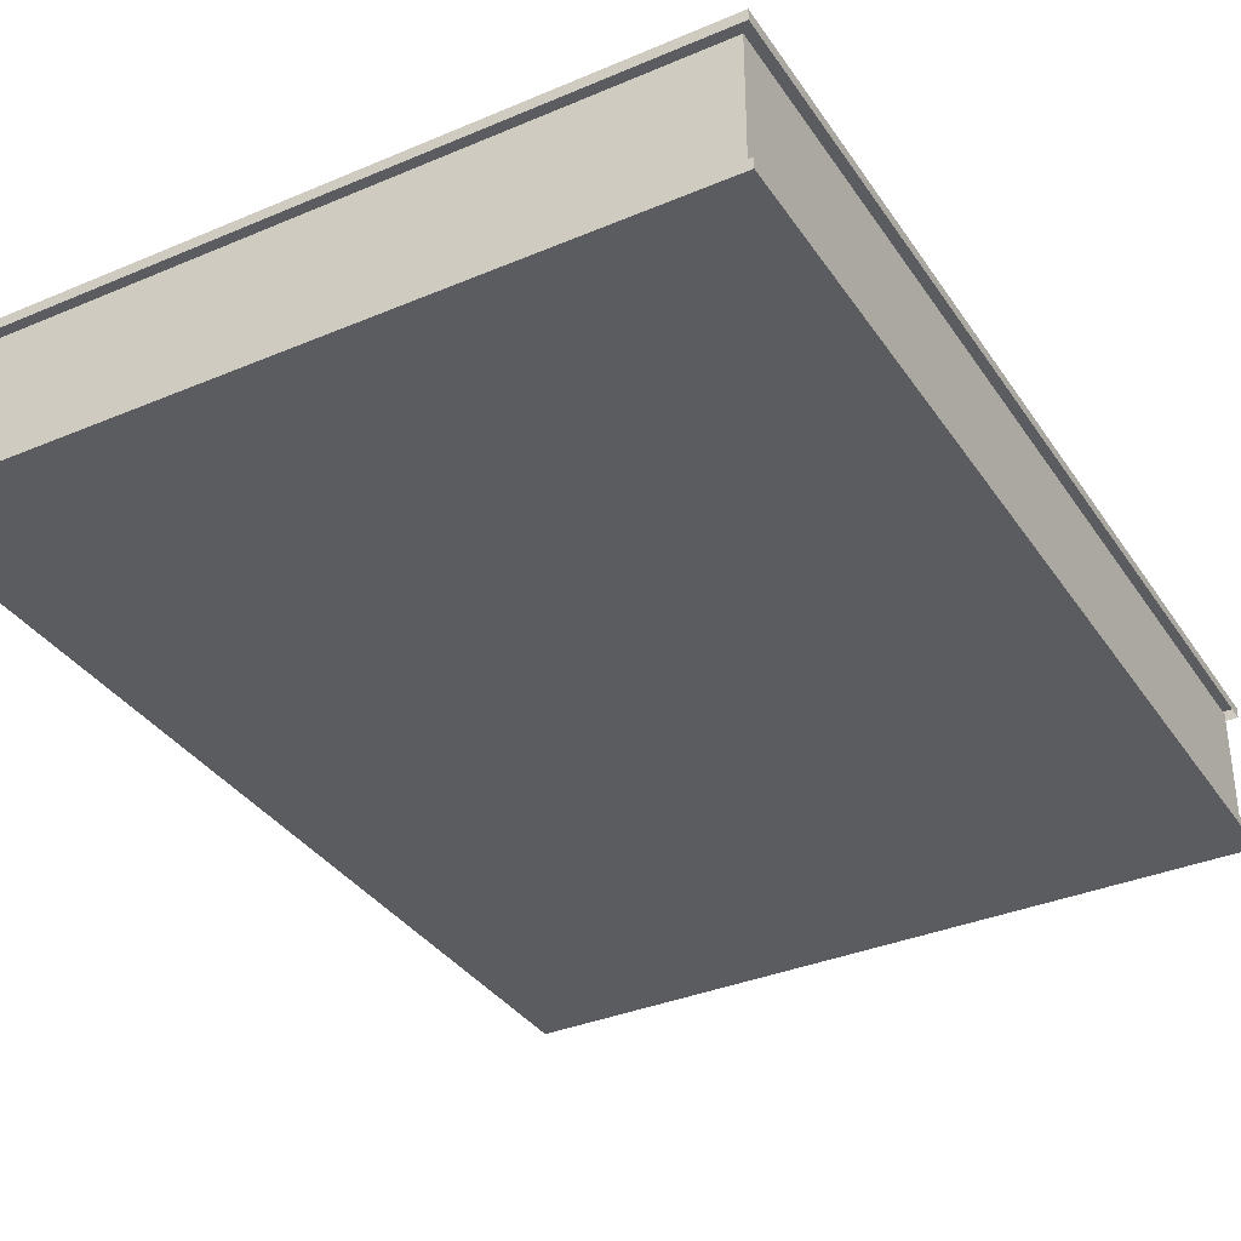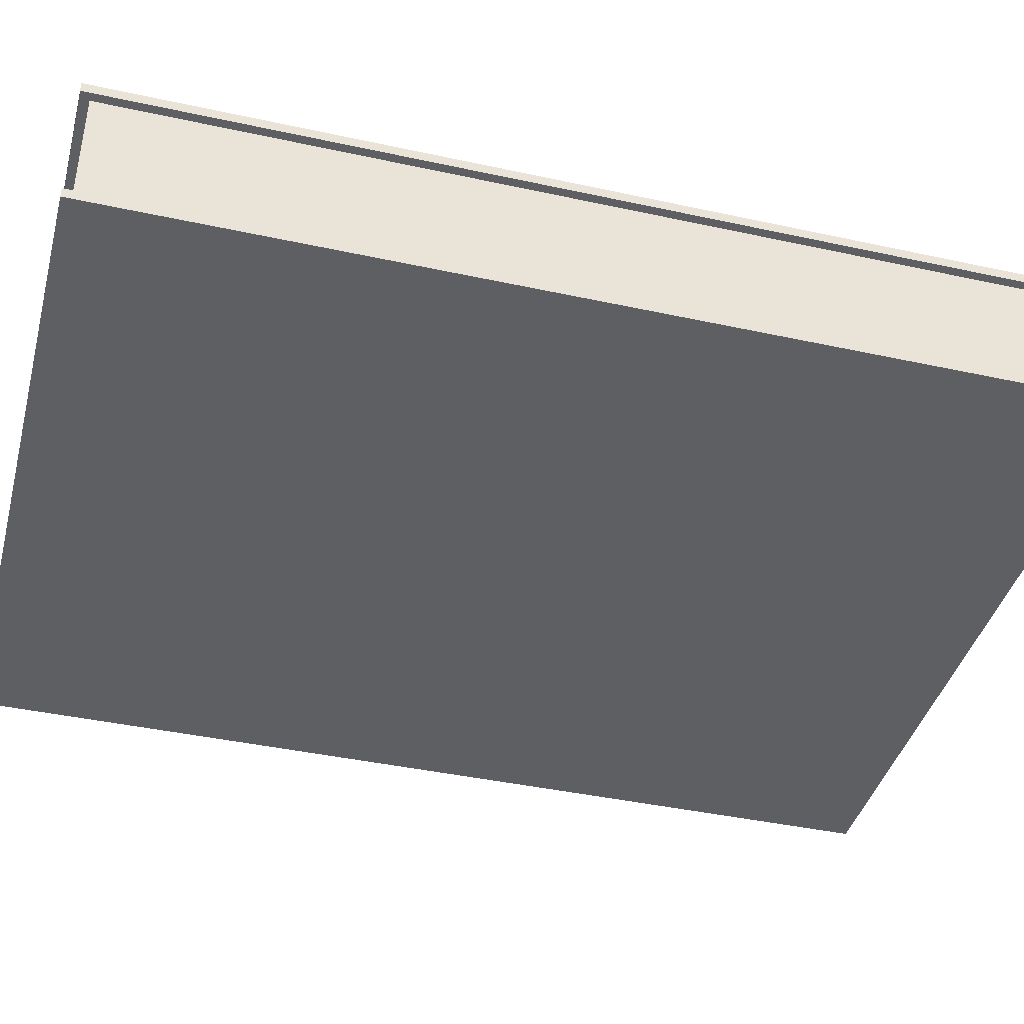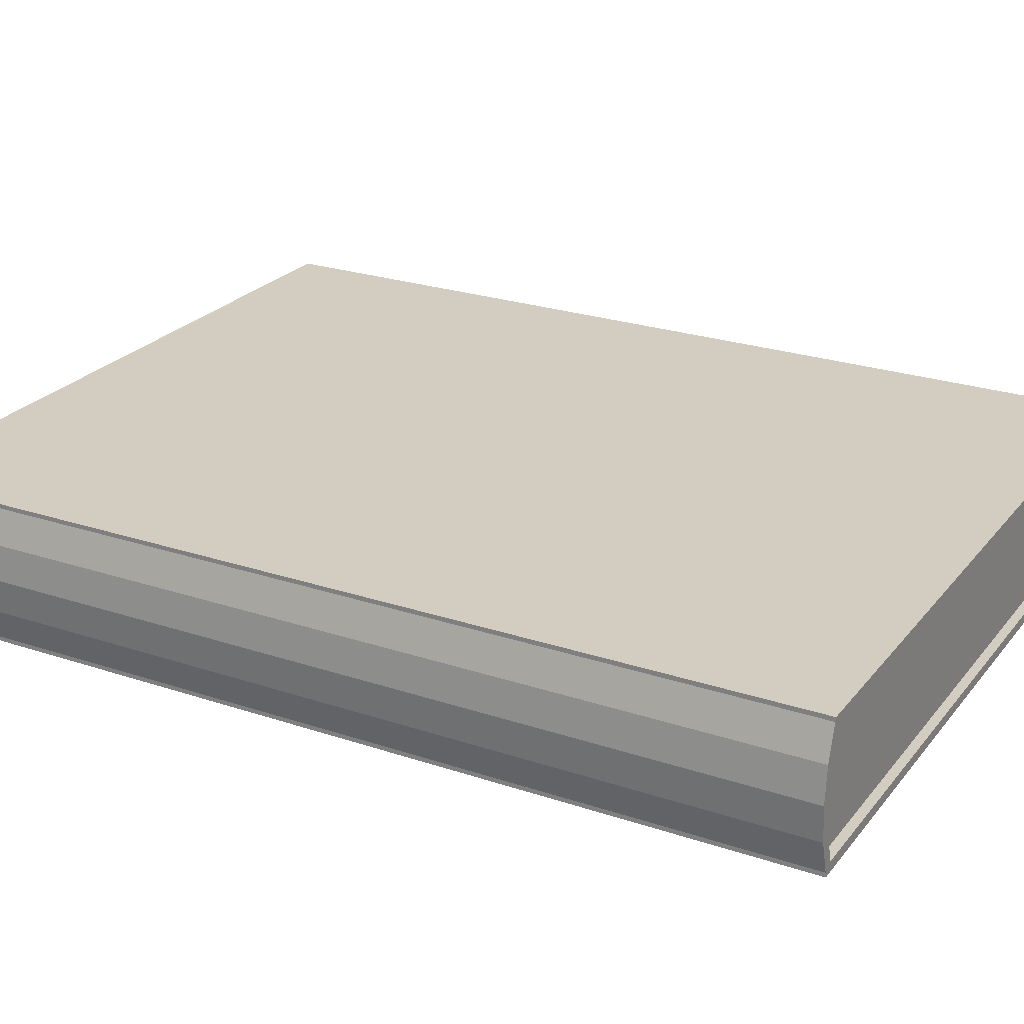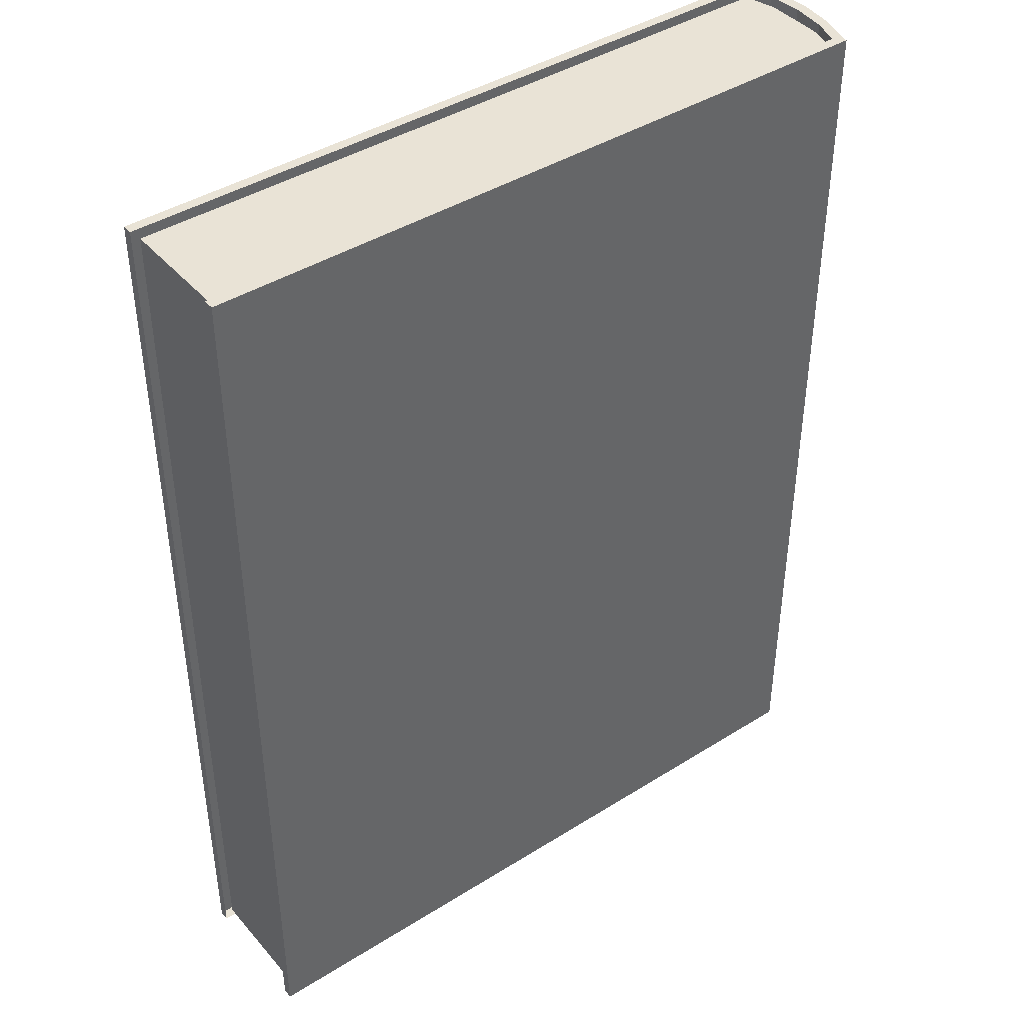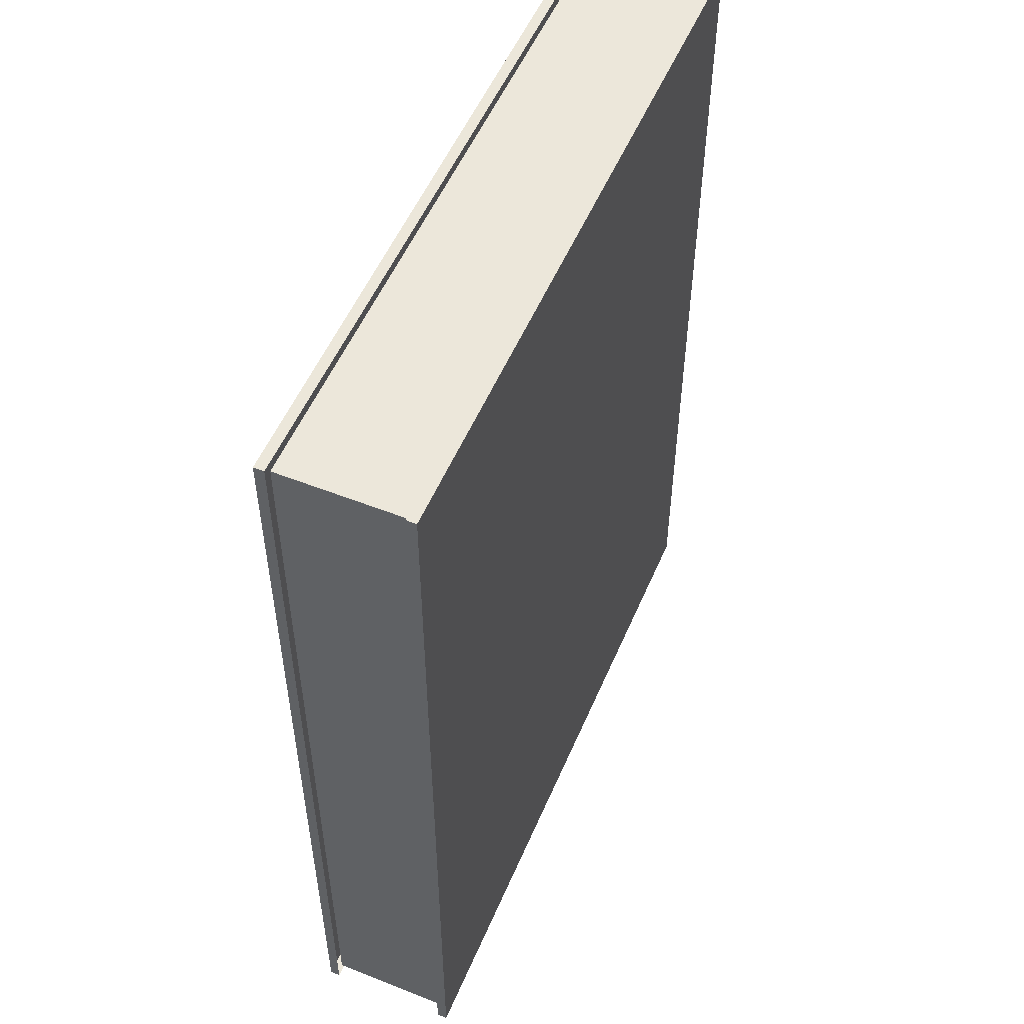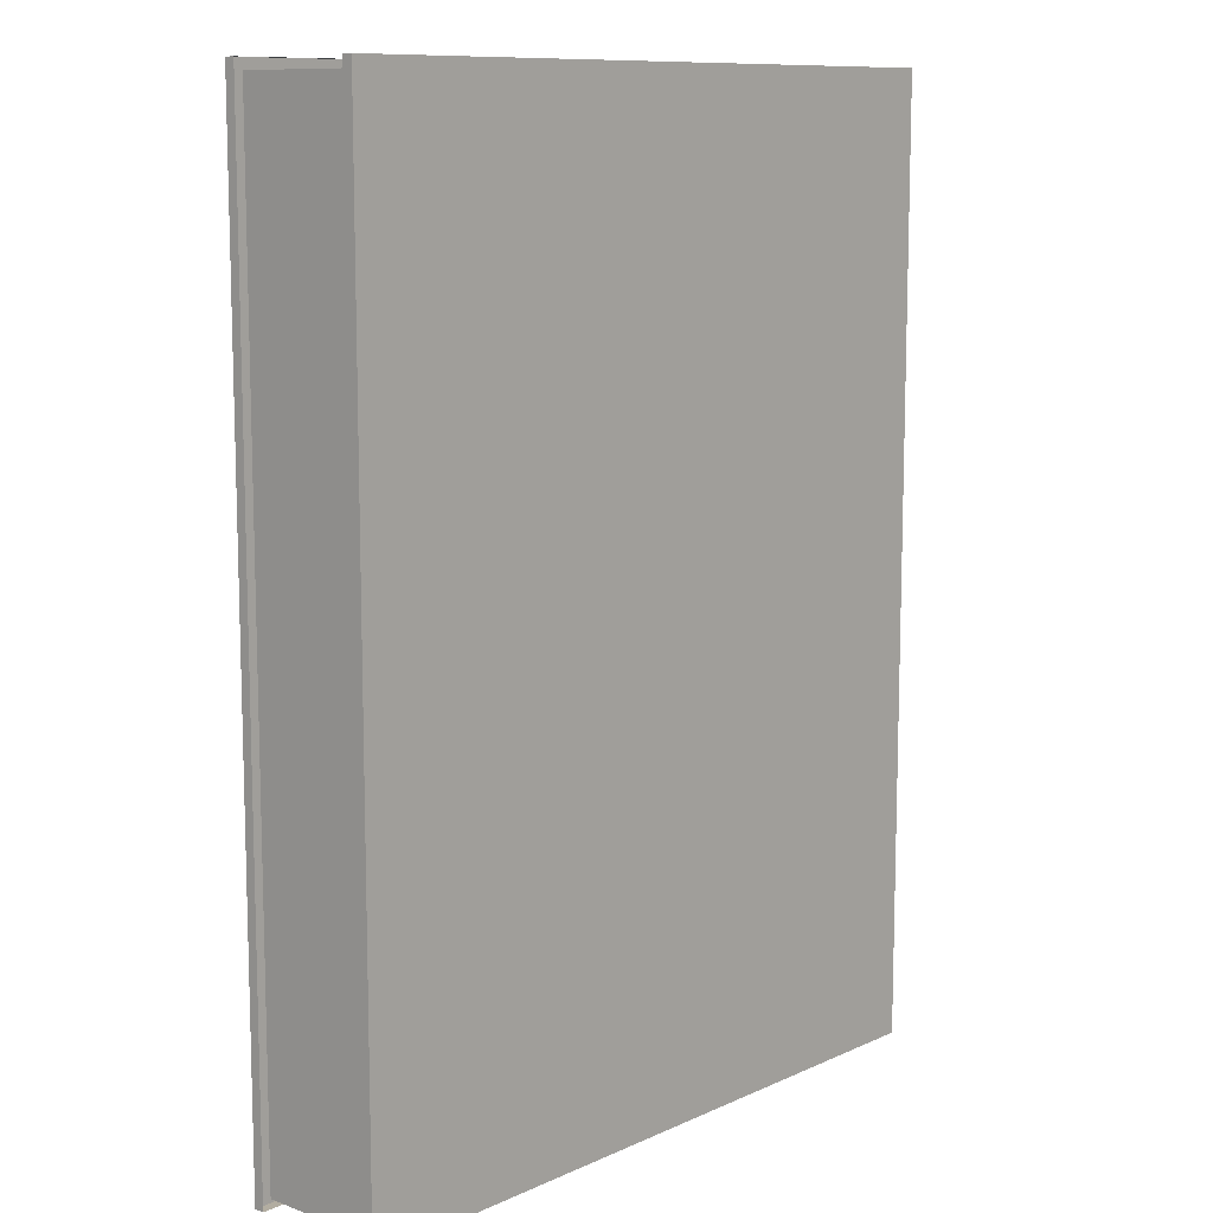
<metadata>
{"format":"obj","ext":"obj","renderer":"f3d","projection":"perspective","resolution":1024,"background":"white","views":[{"elev":-35.3,"azim":29.3,"up":"+Z"},{"elev":-41.0,"azim":75.1,"up":"+Z"},{"elev":24.5,"azim":-61.1,"up":"+Z"},{"elev":42.1,"azim":143.0,"up":"+Y"},{"elev":53.6,"azim":112.9,"up":"+Y"},{"elev":10.5,"azim":131.9,"up":"+Y"}]}
</metadata>
<code>
o Cube.000
v -1 0.01076 0.1744
v -1 0.01076 -0.1744
v 0.9754 0.01076 -0.1744
v 0.9754 0.01076 0.1744
v -1 2.624 0.1744
v -1 2.624 -0.1744
v 0.9754 2.624 -0.1744
v 0.9754 2.624 0.1744
v -0.9993 -0.01411 0.1929
v -0.9993 1.38 0.1929
v -1.027 -0.01411 0.09833
v -1.027 1.38 0.09833
v -1.037 -0.01411 -0
v -1.037 1.38 -0
v -1.027 -0.01411 -0.09833
v -1.027 1.38 -0.09833
v -0.9993 -0.01411 -0.1929
v -0.9993 1.38 -0.1929
v -0.9993 2.653 0.1929
v -1.027 2.653 0.09833
v -1.037 2.653 -0
v -1.027 2.653 -0.09833
v -0.9993 2.653 -0.1929
v -0.9689 -0.01411 0.1929
v -0.997 -0.01411 0.09833
v -1.006 -0.01411 -0
v -0.997 -0.01411 -0.09833
v -0.9689 -0.01411 -0.1929
v -0.9689 2.653 0.1929
v -0.997 2.653 0.09833
v -1.006 2.653 -0
v -0.997 2.653 -0.09833
v -0.9689 2.653 -0.1929
v -1 -0.01514 -0.1741
v -1 -0.01514 -0.2028
v 1 -0.01514 -0.2028
v 1 -0.01514 -0.1741
v -1 2.654 -0.1741
v -1 2.654 -0.2028
v 1 2.654 -0.2028
v 1 2.654 -0.1741
v -1 -0.01514 0.1741
v -1 -0.01514 0.2028
v 1 -0.01514 0.2028
v 1 -0.01514 0.1741
v -1 2.654 0.1741
v -1 2.654 0.2028
v 1 2.654 0.2028
v 1 2.654 0.1741
f 7 8 4 3
f 1 2 3 4
f 8 7 6 5
f 9 10 12 11
f 11 12 14 13
f 13 14 16 15
f 15 16 18 17
f 18 16 22 23
f 16 14 21 22
f 14 12 20 21
f 12 10 19 20
f 23 22 32 33
f 22 21 31 32
f 21 20 30 31
f 20 19 29 30
f 15 17 28 27
f 13 15 27 26
f 11 13 26 25
f 9 11 25 24
f 28 33 32 27
f 27 32 31 26
f 26 31 30 25
f 25 30 29 24
f 38 39 35 34
f 39 40 36 35
f 40 41 37 36
f 34 35 36 37
f 41 40 39 38
f 46 42 43 47
f 47 43 44 48
f 48 44 45 49
f 42 45 44 43
f 49 46 47 48

</code>
